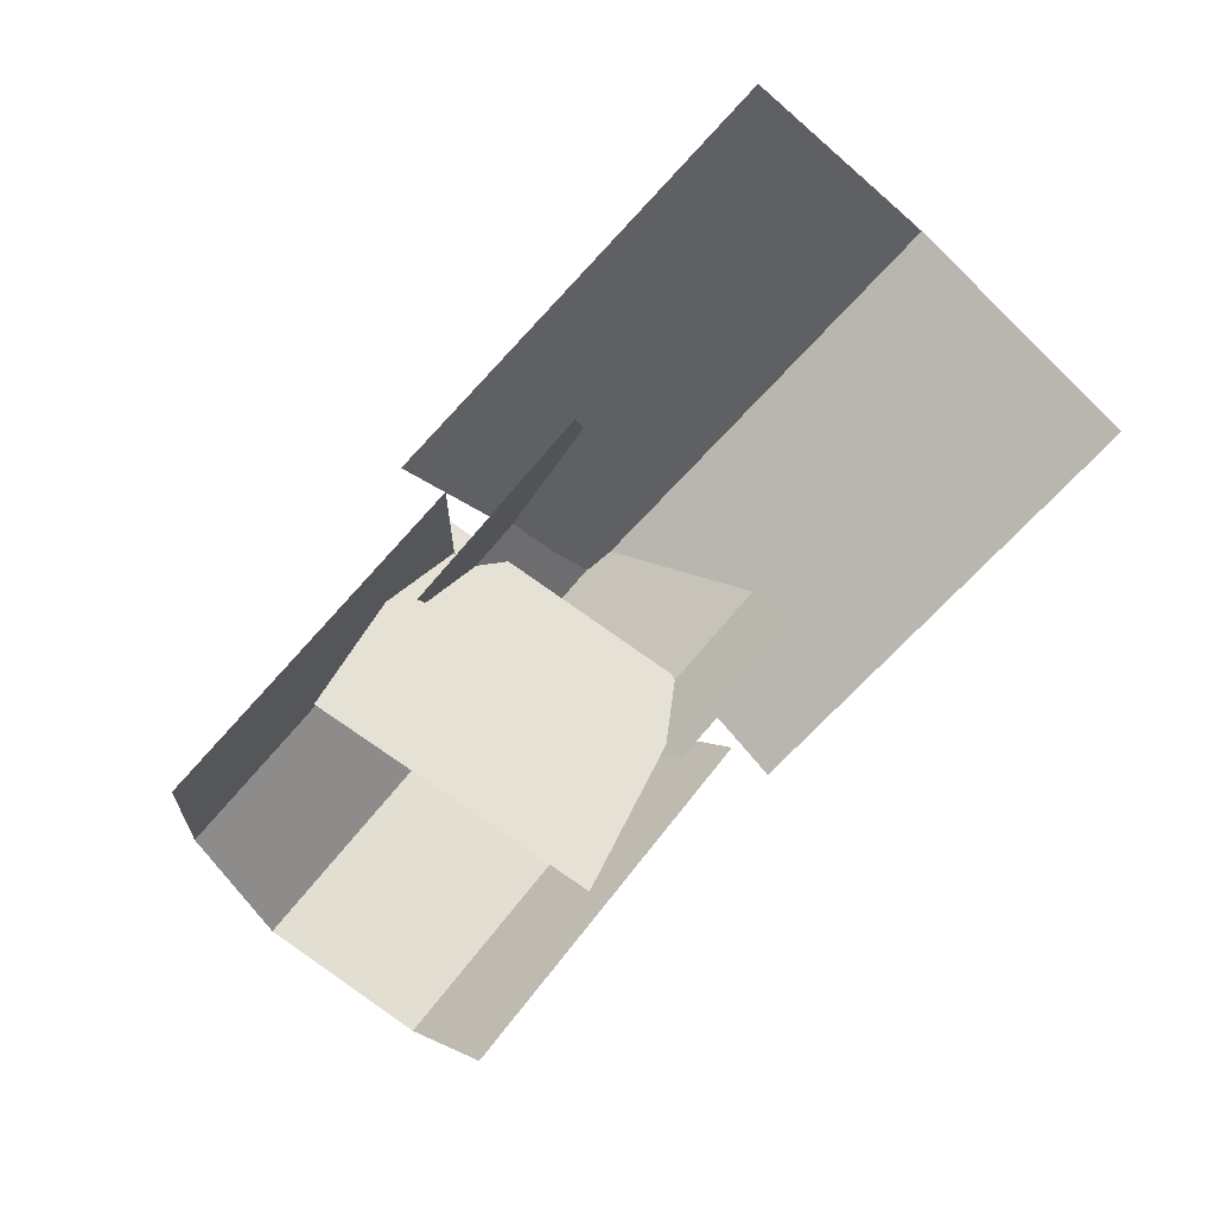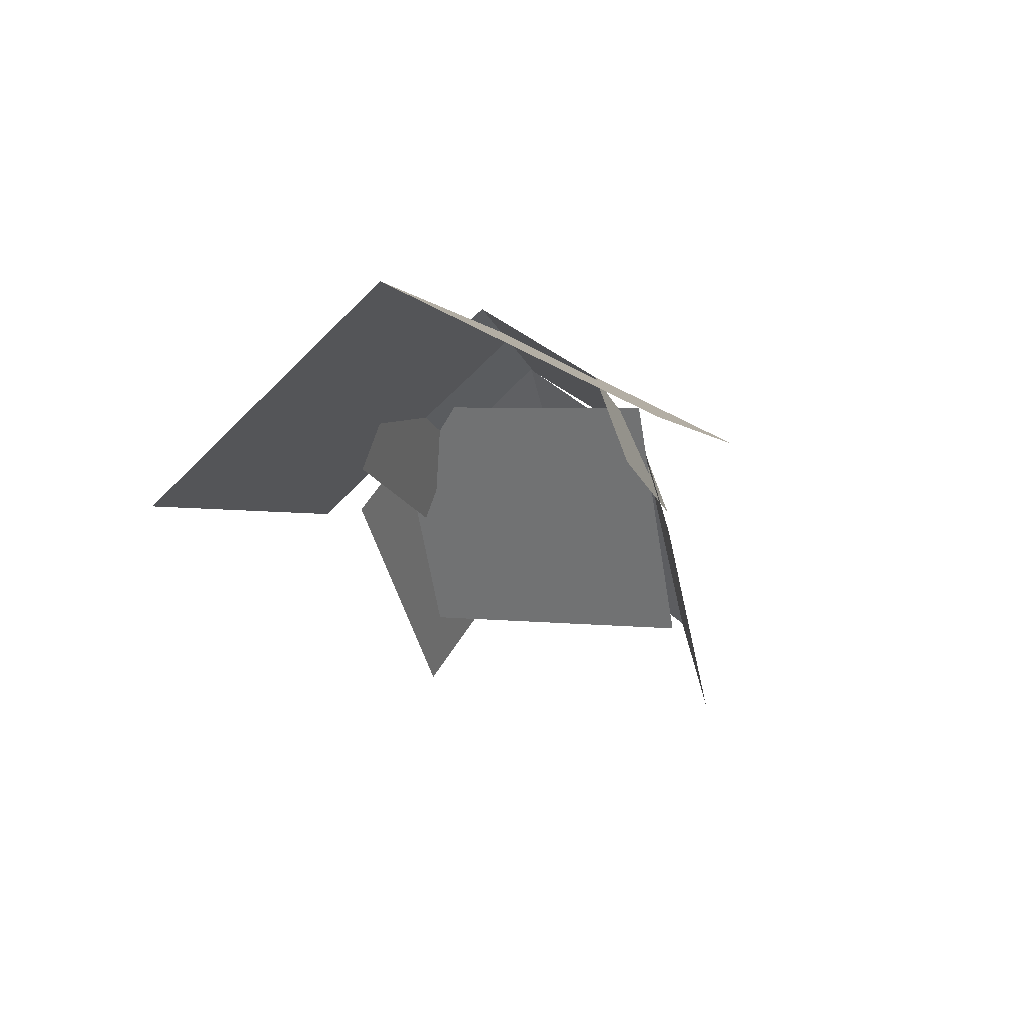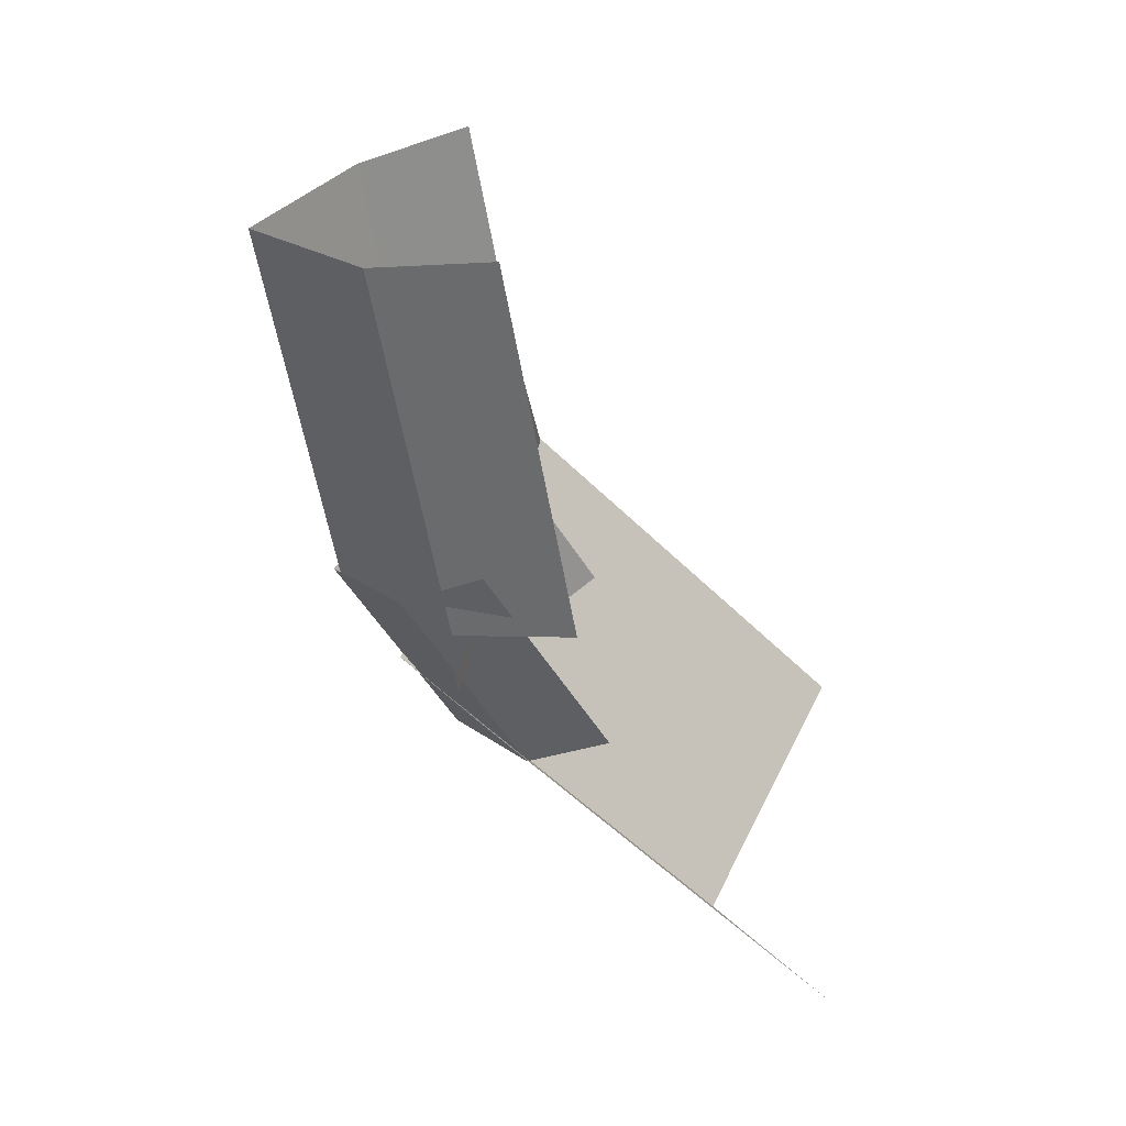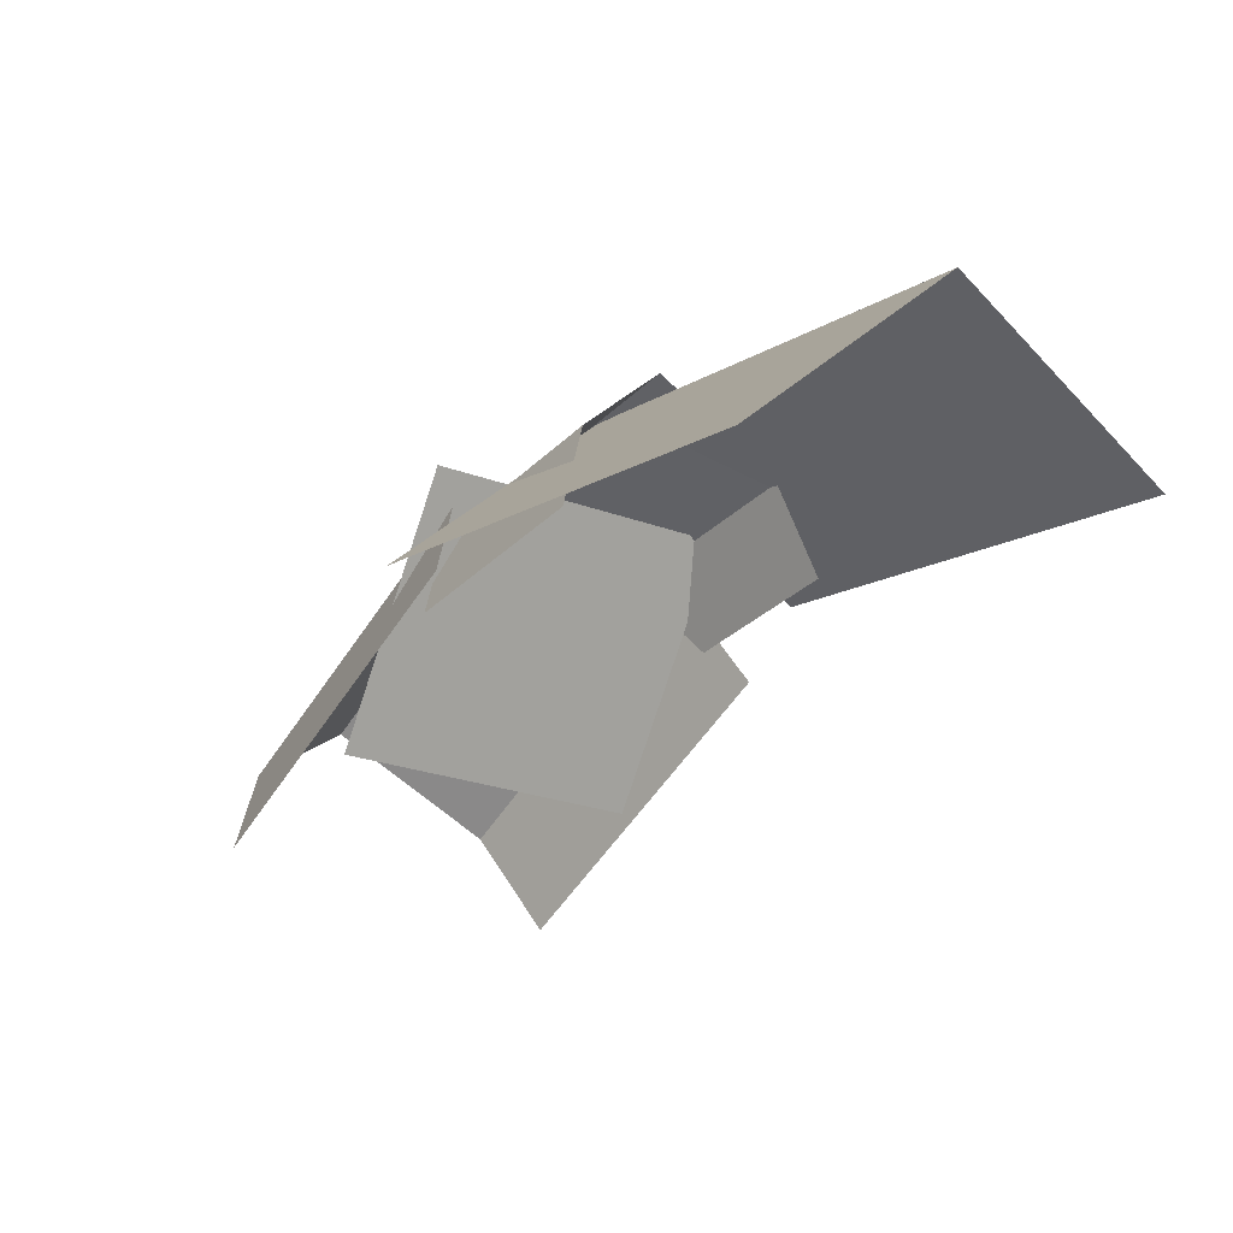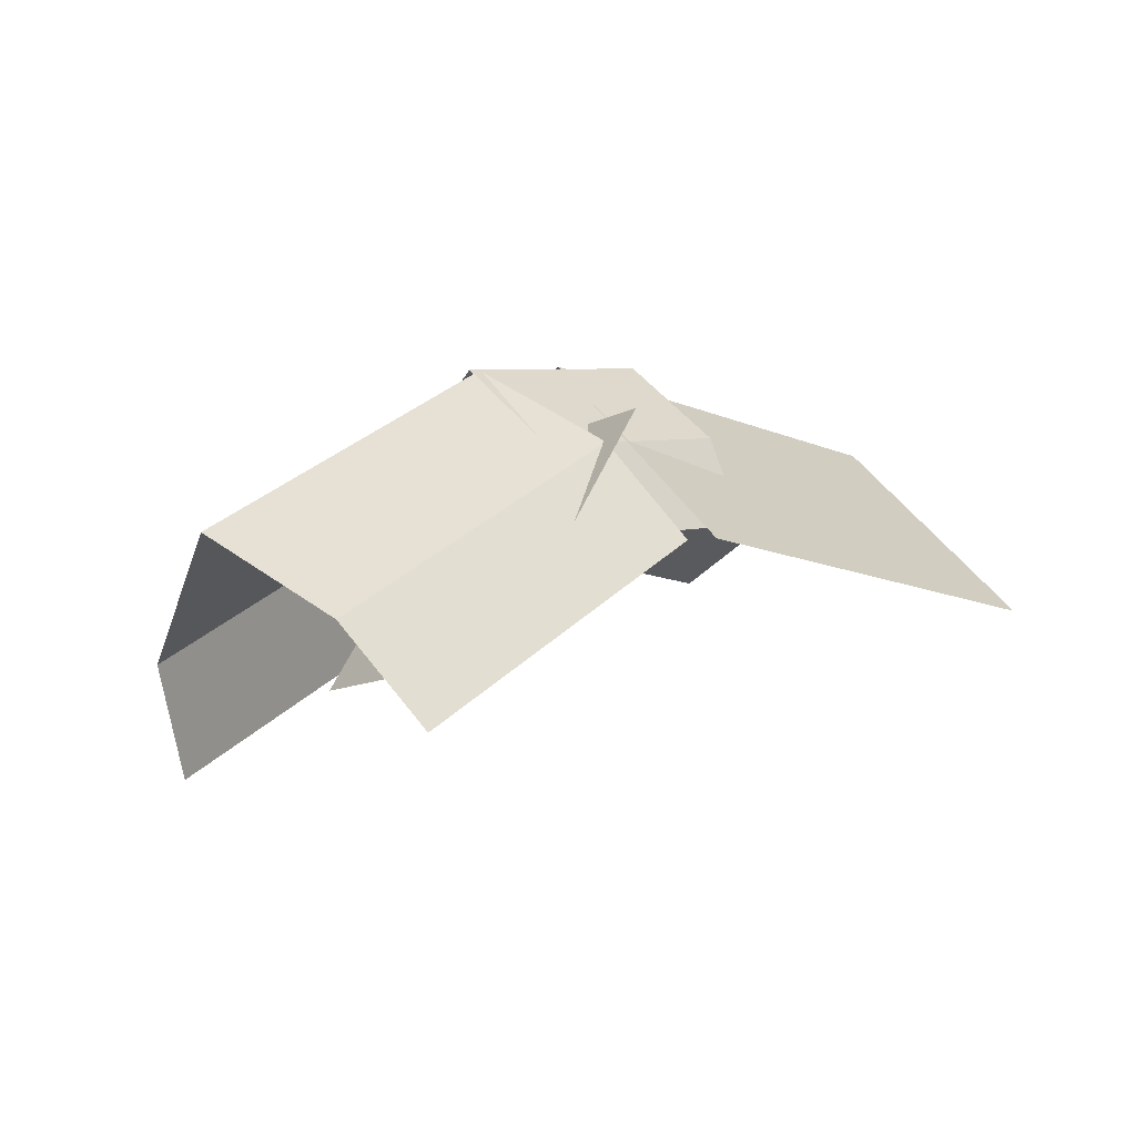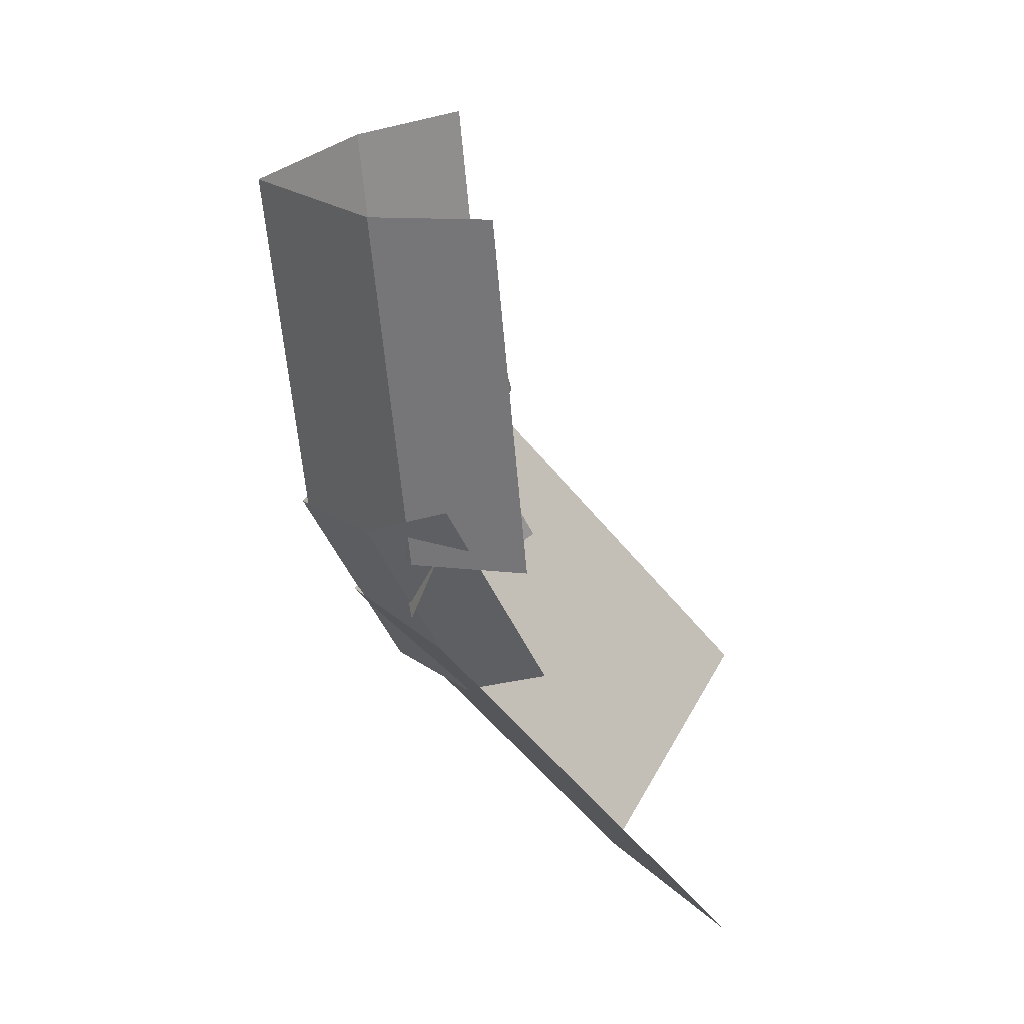
<metadata>
{"format":"obj","ext":"obj","renderer":"f3d","projection":"perspective","resolution":1024,"background":"white","views":[{"elev":-76.7,"azim":45.2,"up":"+Y"},{"elev":-5.4,"azim":102.4,"up":"+Y"},{"elev":-59.4,"azim":-49.9,"up":"+Z"},{"elev":-19.9,"azim":50.5,"up":"+Y"},{"elev":-6.5,"azim":-46.2,"up":"+Y"},{"elev":-62.0,"azim":-55.0,"up":"+Z"}]}
</metadata>
<code>
o plane
v 0.3264 0.2444 1.062
v 0.3889 0.1361 -0.0625
v -0.702 -0.3494 1.062
v -0.6395 -0.4576 -0.0625
v -0.827 -0.1329 0.05114
v 0.2014 0.4609 0.05114
v -1.015 0.1919 0.5
v 0.01389 0.7856 0.5
v -0.8708 -0.05711 0.892
v 0.1576 0.5366 0.892
f 9 10 1 3
f 6 5 4 2
f 4 5 6 2
f 8 7 5 6
f 5 7 8 6
f 10 9 7 8
f 7 9 10 8
f 1 10 9 3
o cube
v 0.1961 0.6329 0.977
v 0.1961 0.6329 0.977
v 0.3614 0.5769 0.04349
v 0.3614 0.5769 0.04349
v -0.3099 -0.1213 0.9327
v -0.3099 -0.1213 0.9327
v -0.1445 -0.1773 -0.0008613
v -0.1445 -0.1773 -0.0008613
f 13 11 15 17
f 18 16 12 14
o plane
v 1.782 0.1207 1.253
v 1.846 0.3277 -0.2332
v 0.2877 0.2336 1.204
v 0.3521 0.4406 -0.2821
v 0.3573 0.8495 0.5017
v 1.852 0.7367 0.5506
f 23 24 19 21
f 24 23 22 20
f 22 23 24 20
f 19 24 23 21
o plane
v 0.7357 0.3405 0.9354
v 0.784 0.3379 0.01979
v 0.03561 0.2365 0.8987
v 0.08392 0.2338 -0.01686
v 0.03494 0.5237 0.09576
v 0.7351 0.6278 0.1324
v -0.02453 0.7828 0.4965
v 0.6756 0.8869 0.5331
v -0.001275 0.5185 0.8025
v 0.6988 0.6226 0.8392
f 33 34 25 27
f 30 29 28 26
f 28 29 30 26
f 32 31 29 30
f 29 31 32 30
f 34 33 31 32
f 31 33 34 32
f 25 34 33 27

</code>
